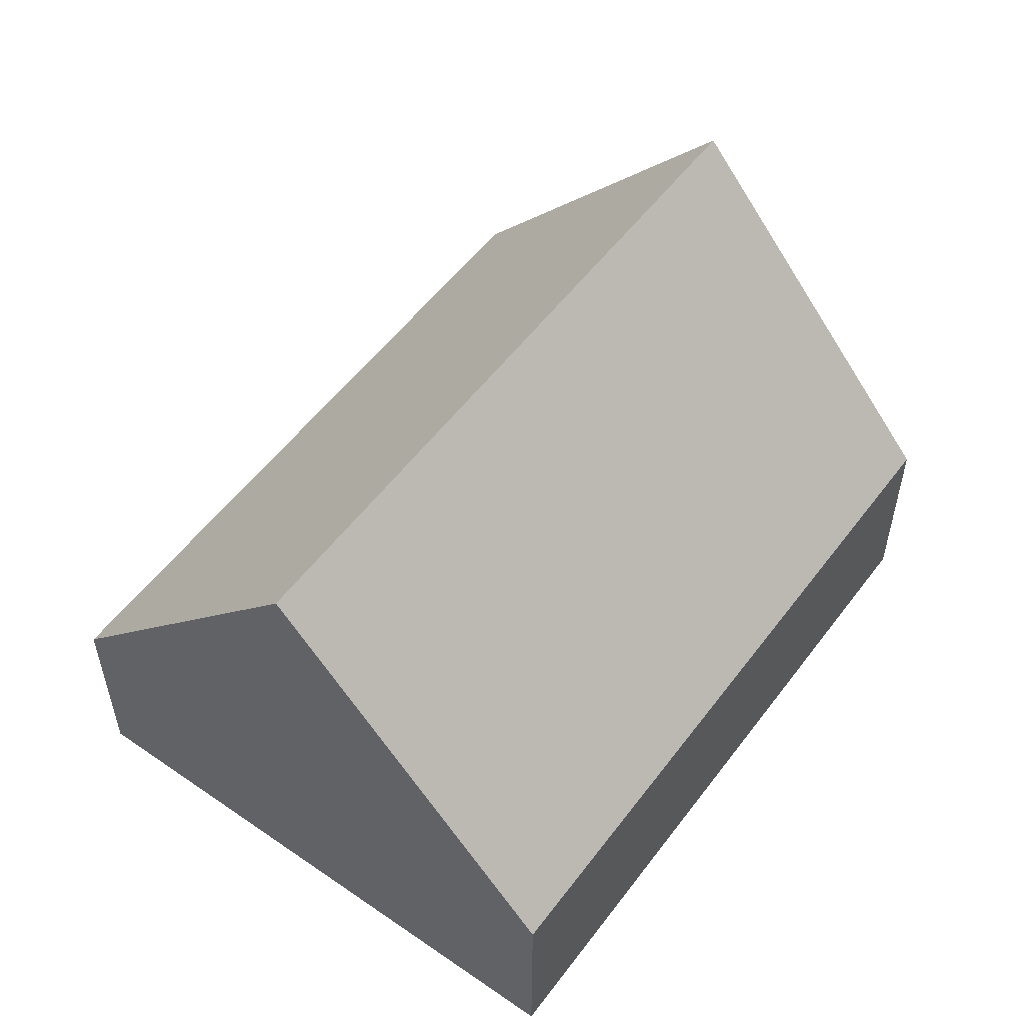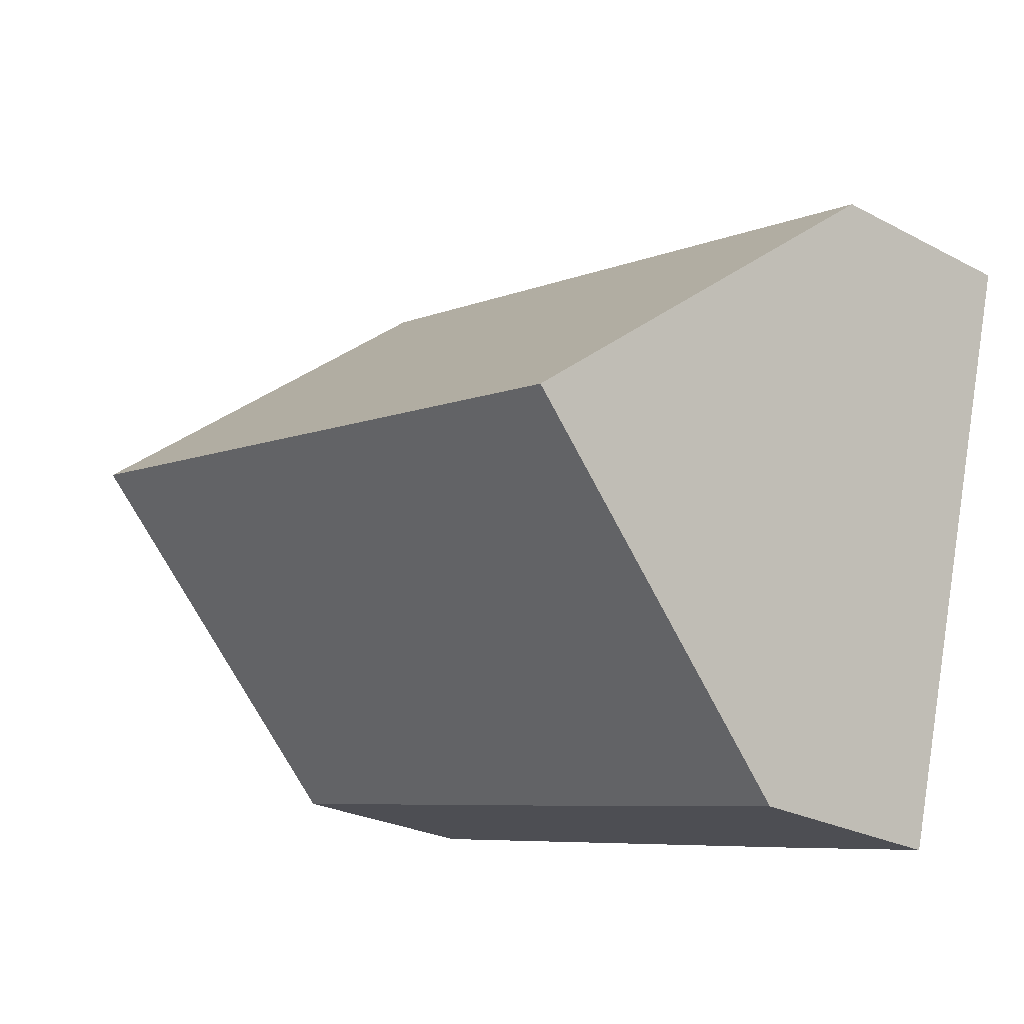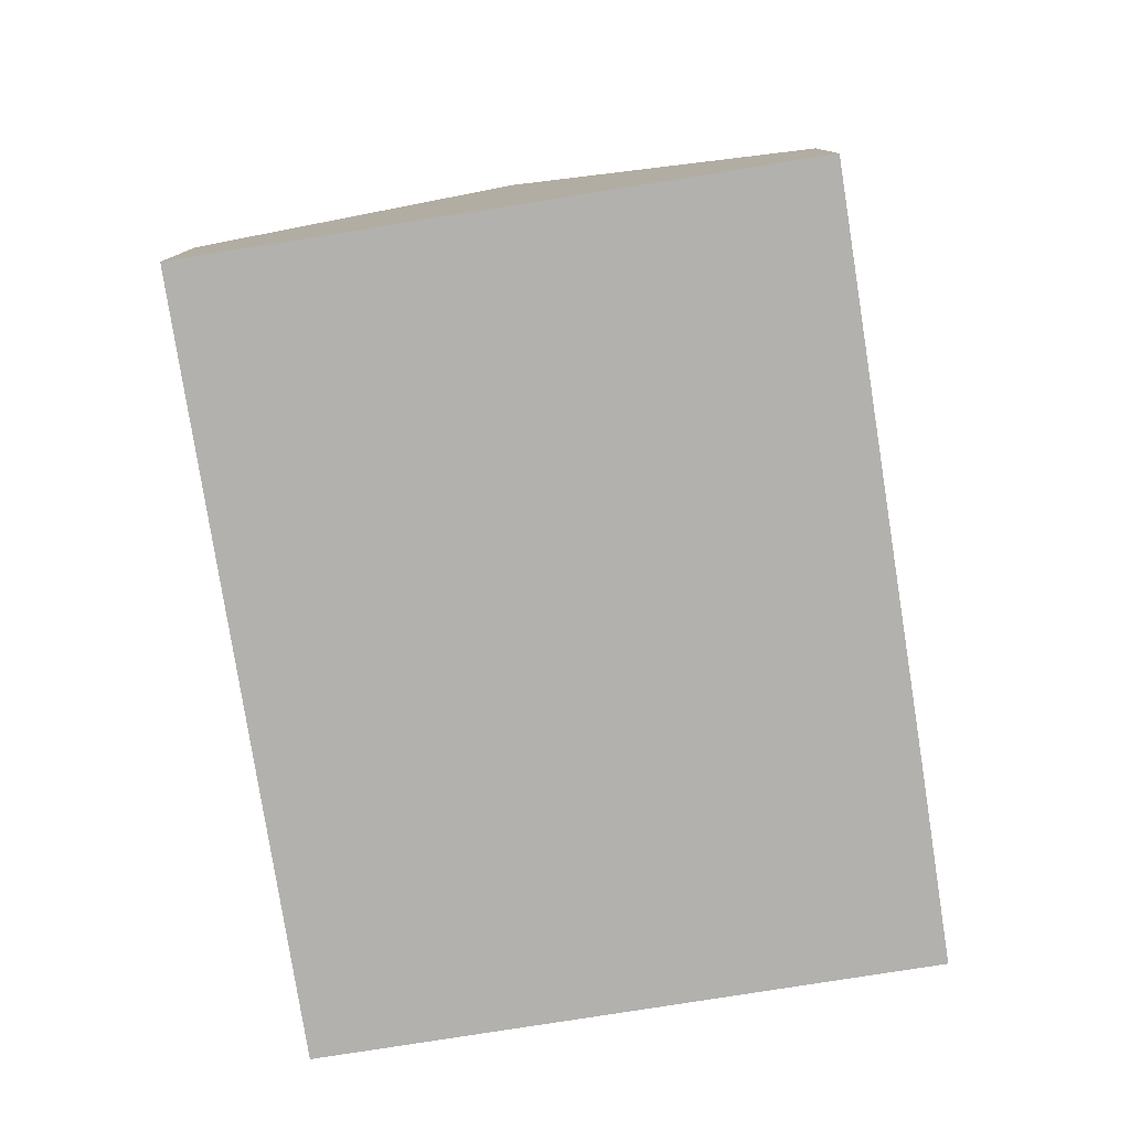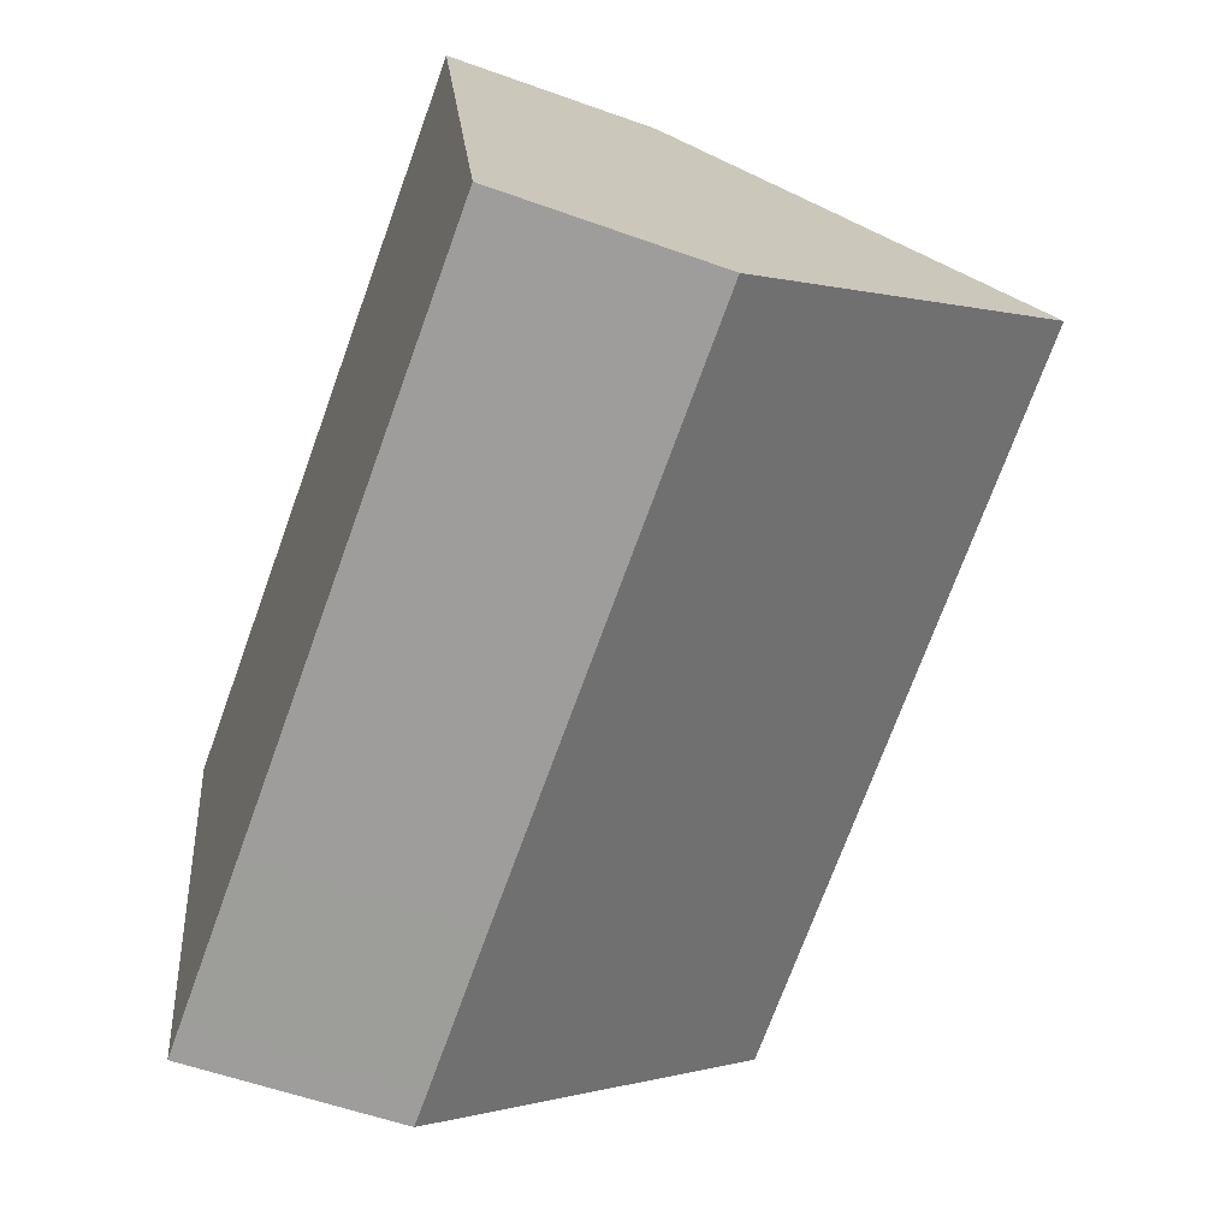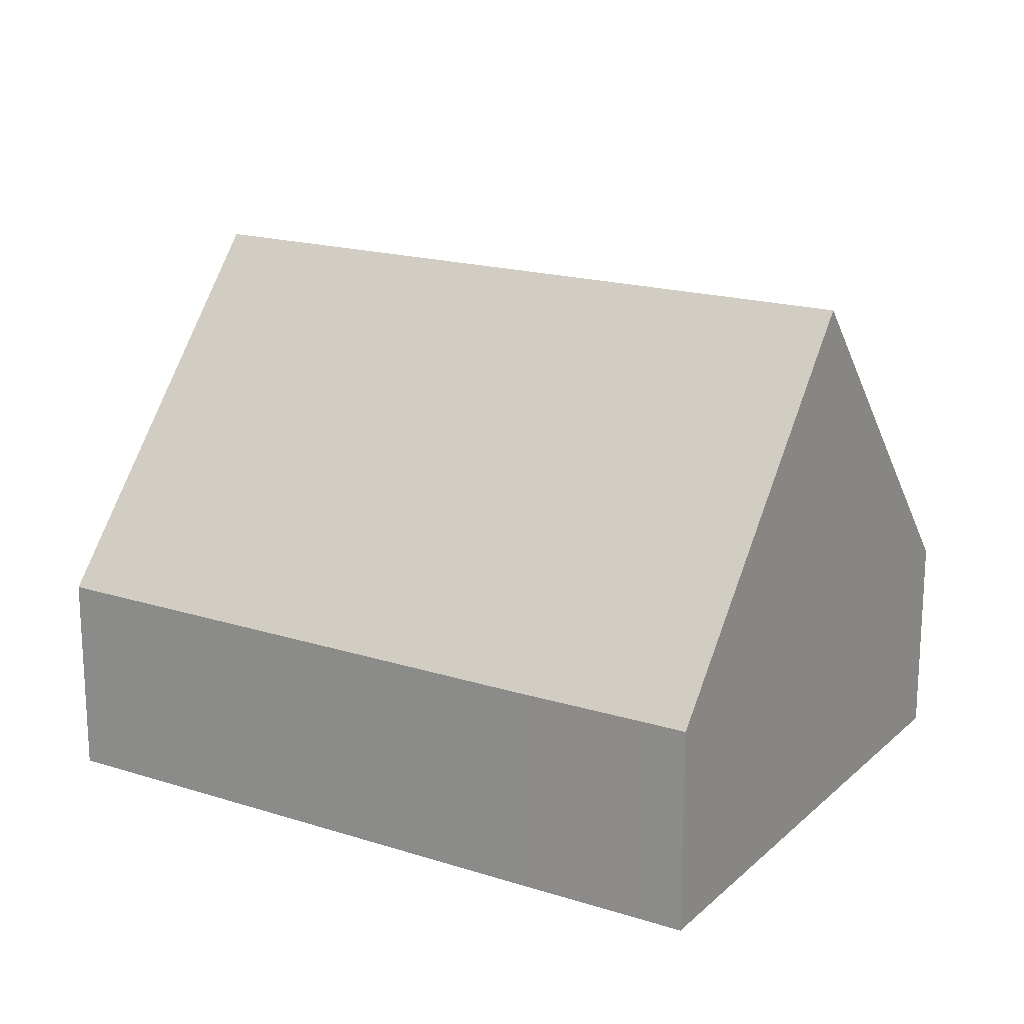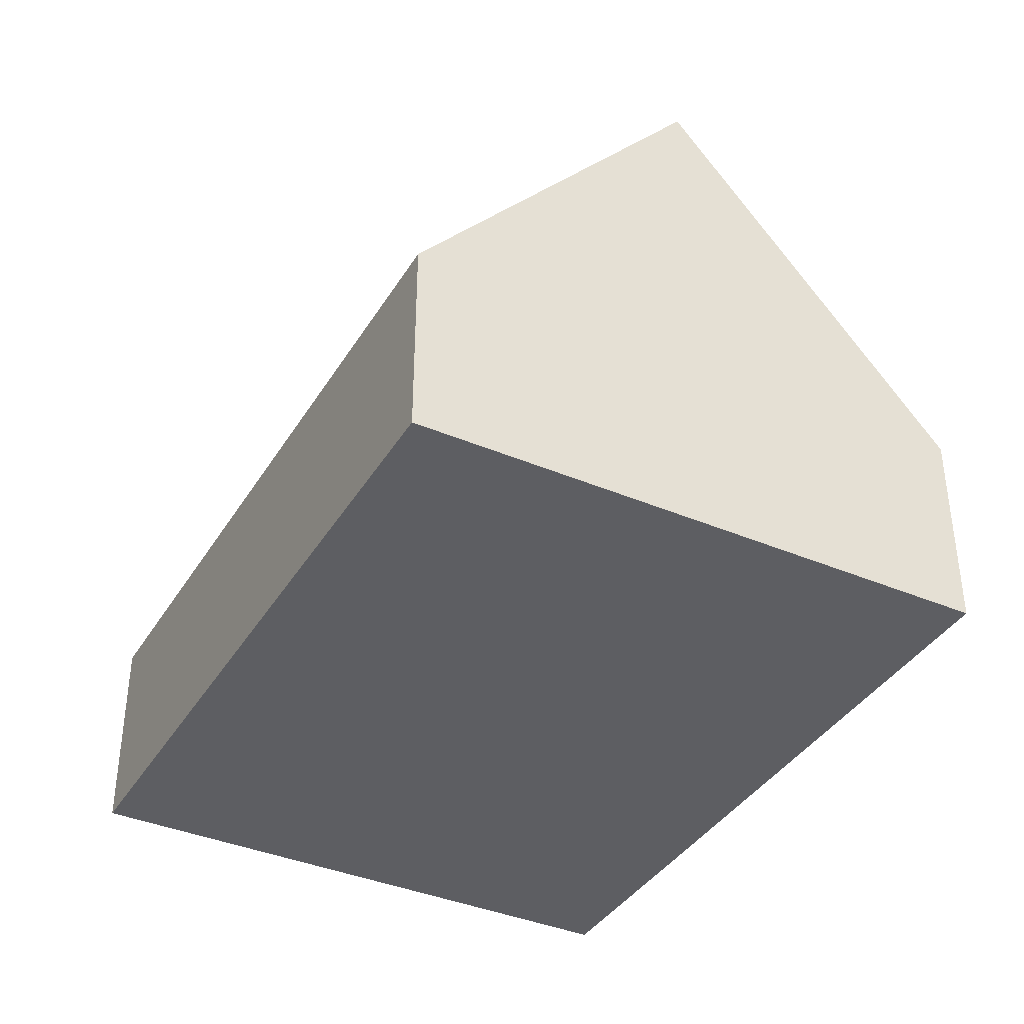
<metadata>
{"format":"obj","ext":"obj","renderer":"f3d","projection":"perspective","resolution":1024,"background":"white","views":[{"elev":54.4,"azim":-68.3,"up":"+Y"},{"elev":-25.5,"azim":-130.3,"up":"+Z"},{"elev":-79.2,"azim":84.5,"up":"+Y"},{"elev":-56.6,"azim":69.4,"up":"+Z"},{"elev":18.2,"azim":-162.9,"up":"+Y"},{"elev":-38.5,"azim":47.3,"up":"+Y"}]}
</metadata>
<code>
v  5.45 3.413 -8.813
v  13.19 9.068 -1.717
v  14.42 3.43 -6.497
v  3.015 3.422 -9.43
v  2.472 3.421 -9.57
v  1.235 9.068 -4.783
v  0 3.427 2.098e-16
v  11.95 3.405 3.085
v  14.42 3.978e-16 -6.497
v  5.45 5.396e-16 -8.813
v  3.015 5.774e-16 -9.43
v  2.472 5.86e-16 -9.57
v  1.235 2.929e-16 -4.783
v  0 0 0
v  11.95 -1.889e-16 3.085
v  13.19 1.051e-16 -1.717
g defaultobject
f 1 2 3
f 2 1 4
f 2 4 5
f 2 5 6
f 7 2 6
f 2 7 8
f 9 1 3
f 1 9 10
f 1 10 4
f 4 10 11
f 4 11 5
f 5 11 12
f 12 6 5
f 6 12 7
f 7 12 13
f 7 13 14
f 14 8 7
f 8 14 15
f 15 2 8
f 2 15 3
f 3 15 16
f 3 16 9
f 13 15 14
f 15 13 16
f 16 13 12
f 16 12 11
f 16 11 9
f 9 11 10

</code>
